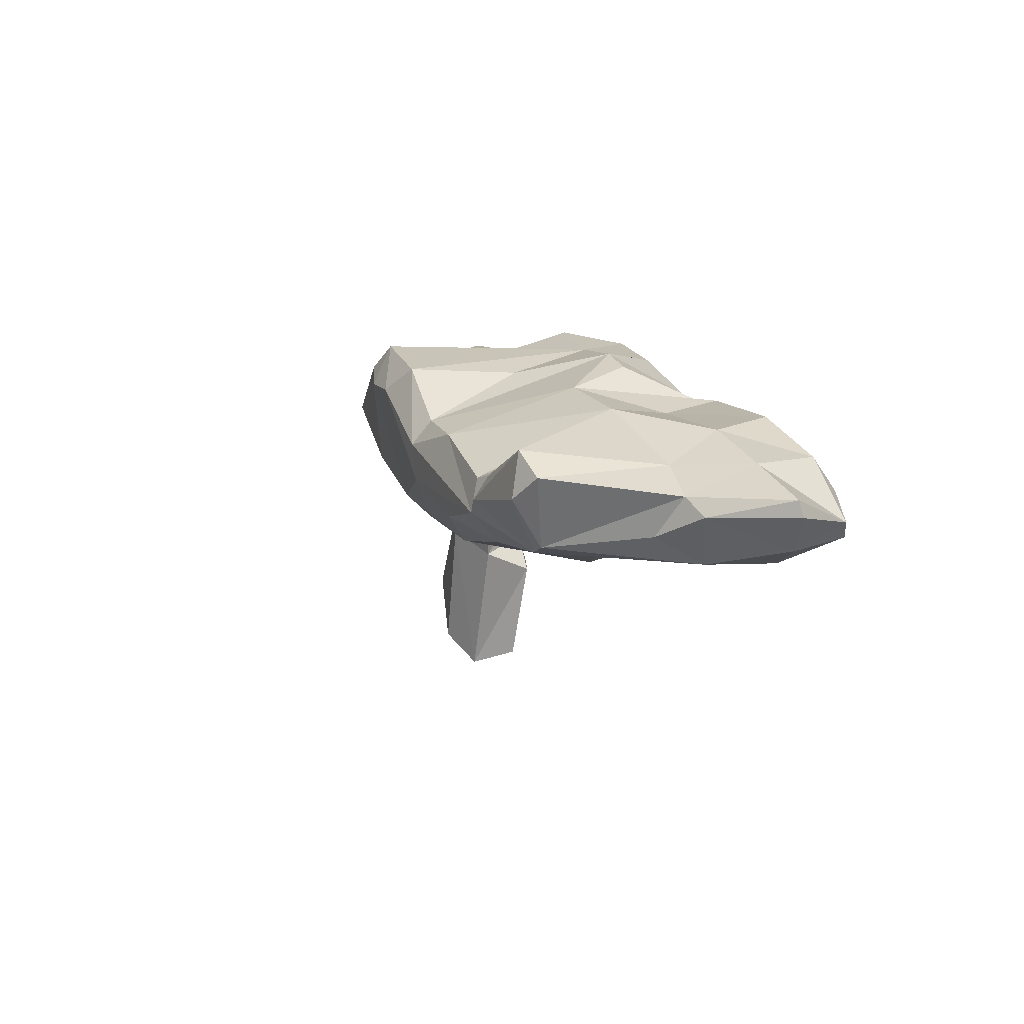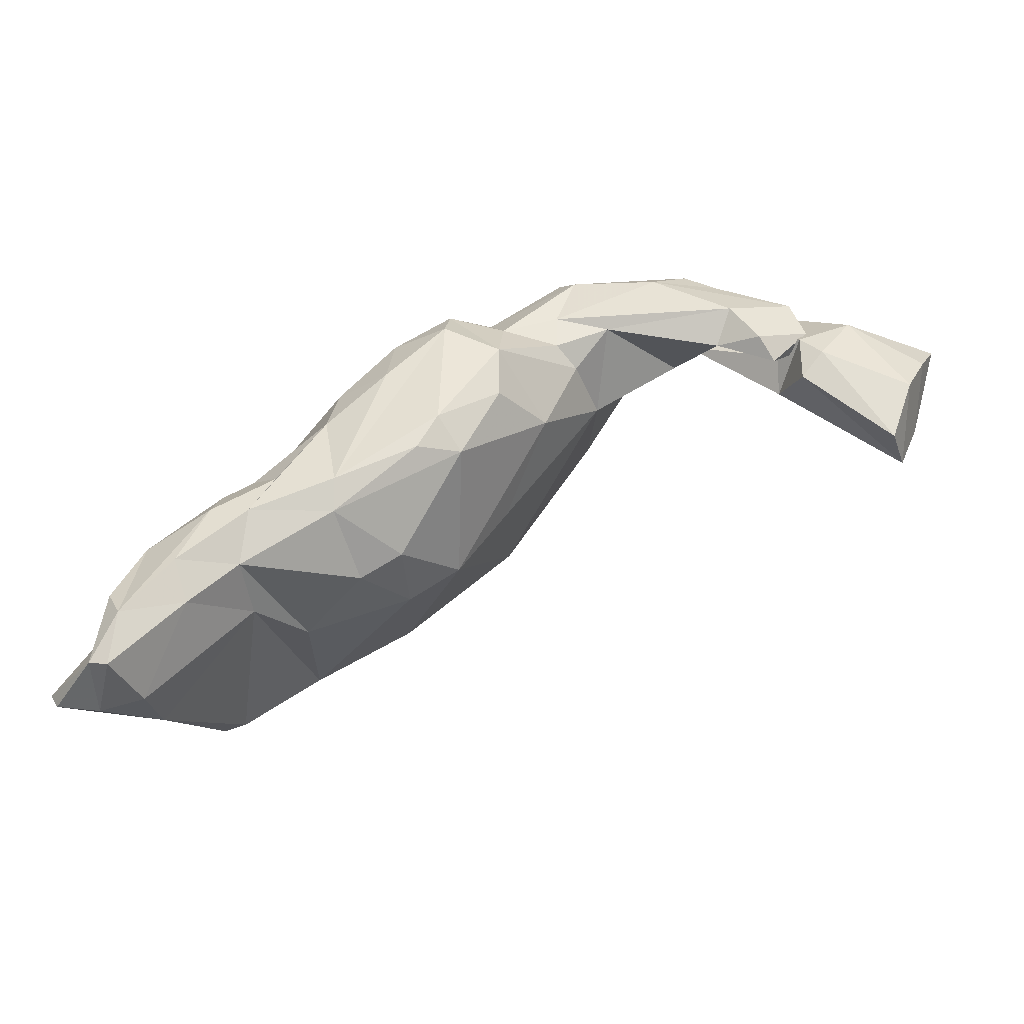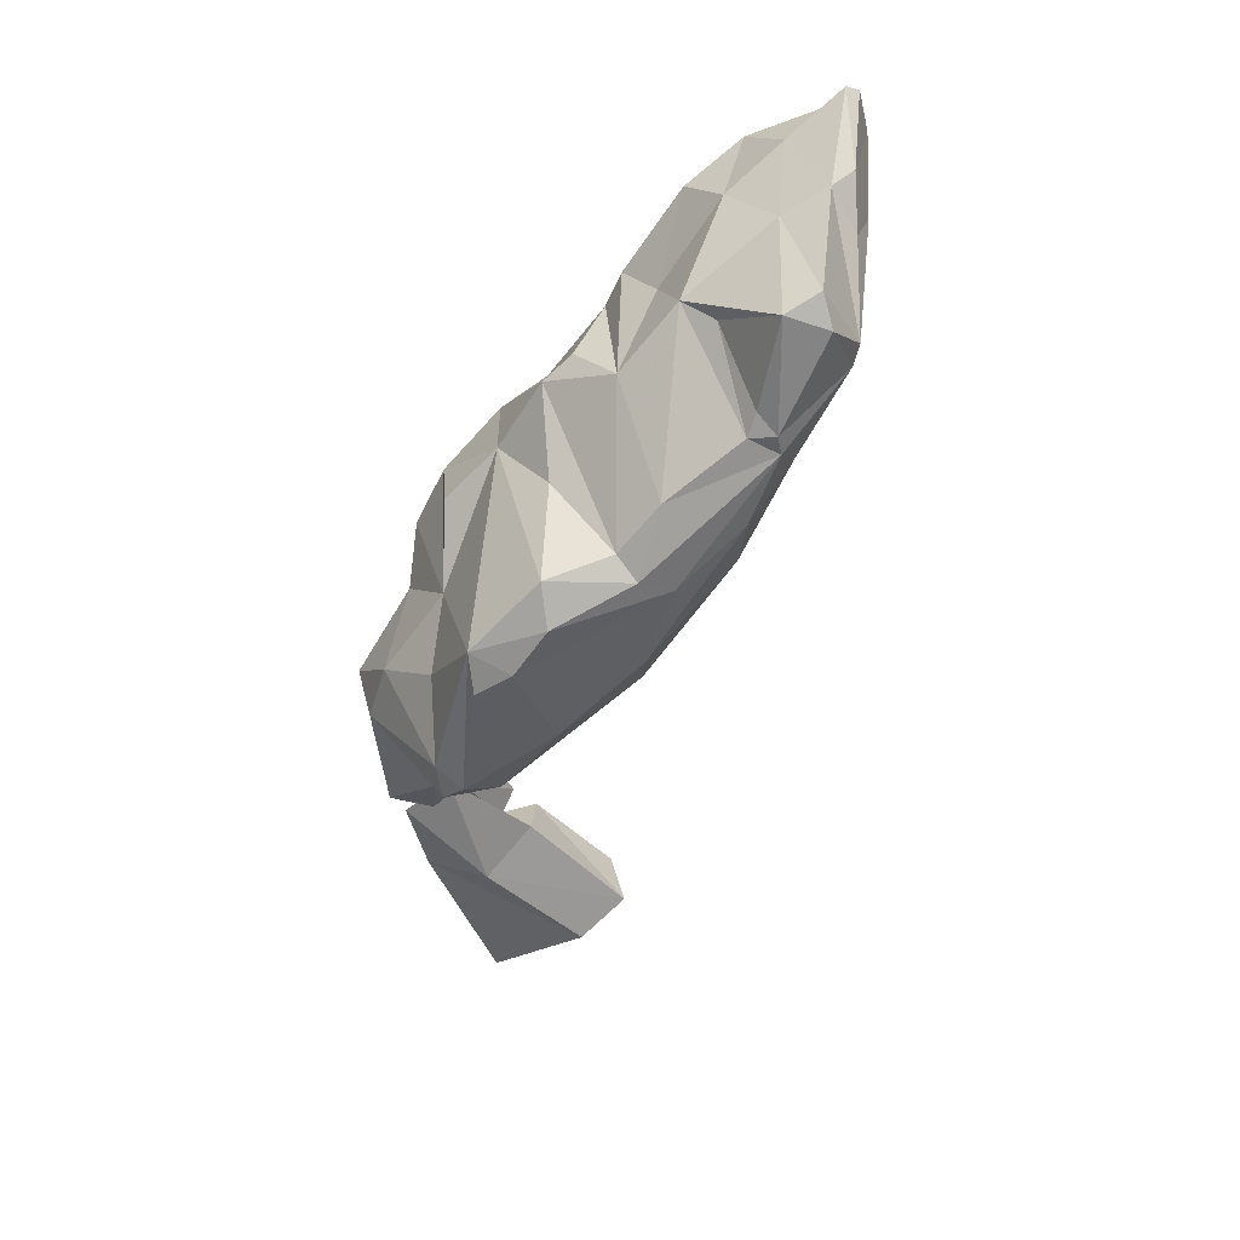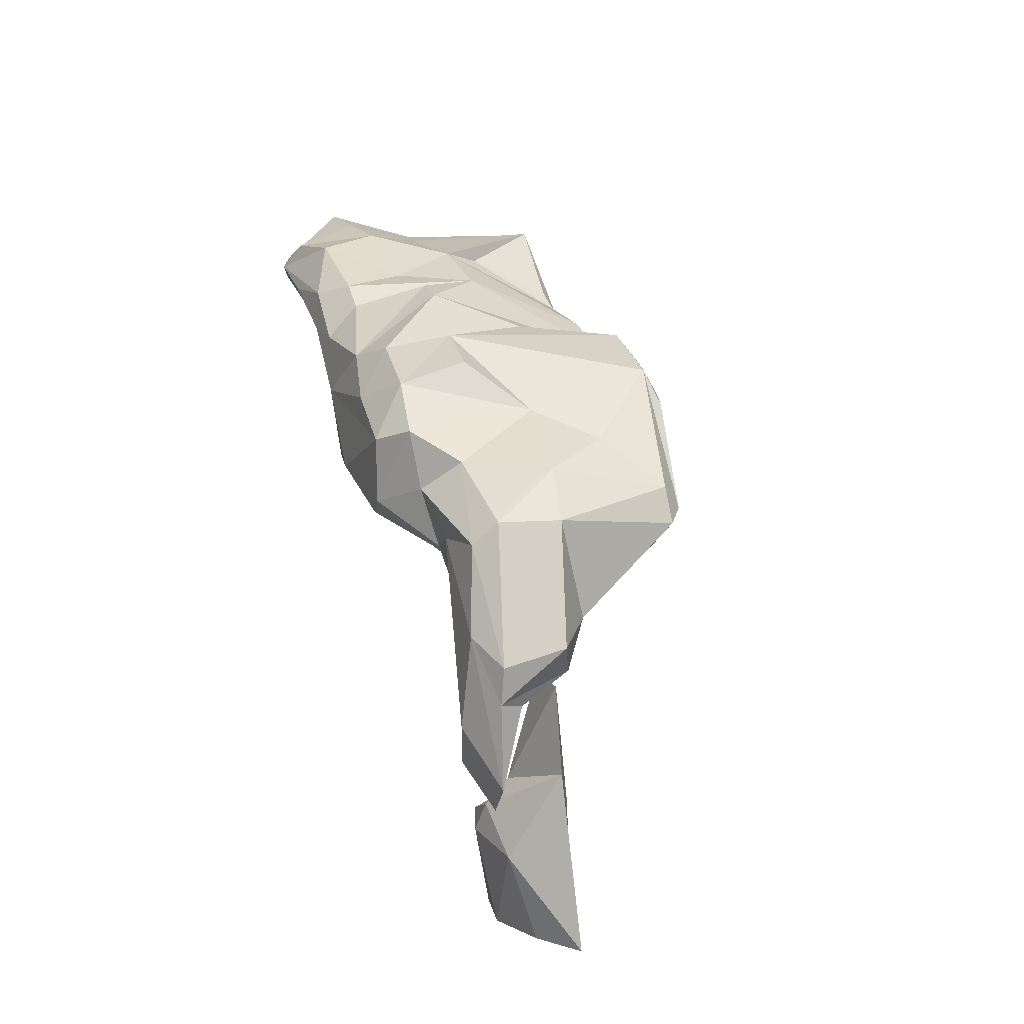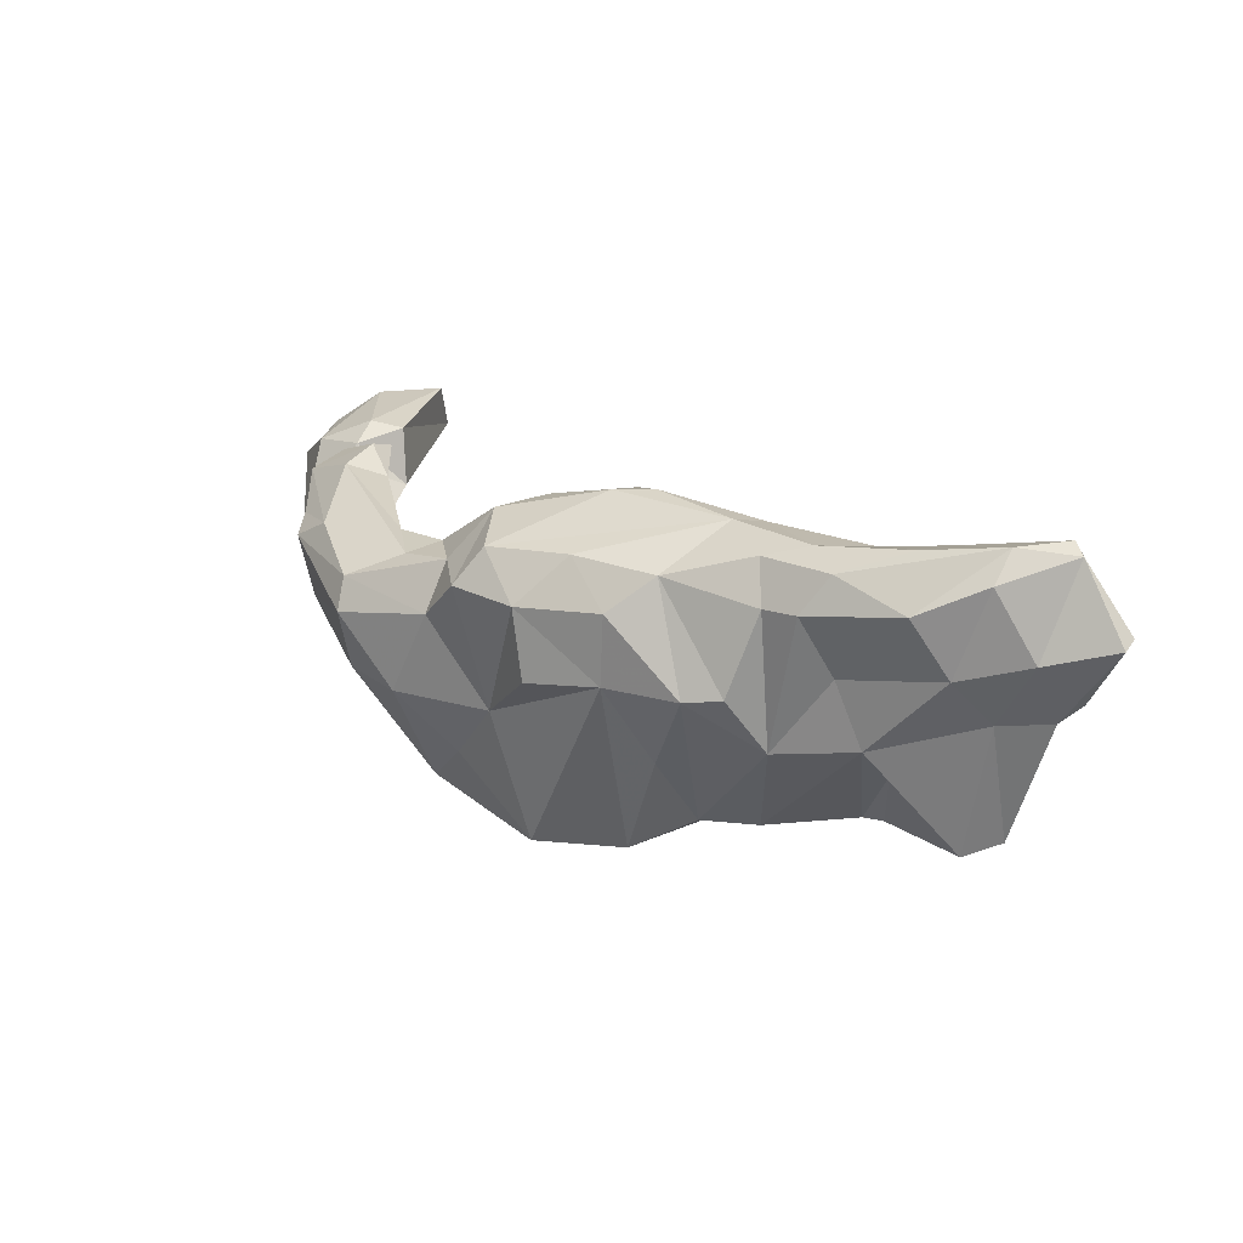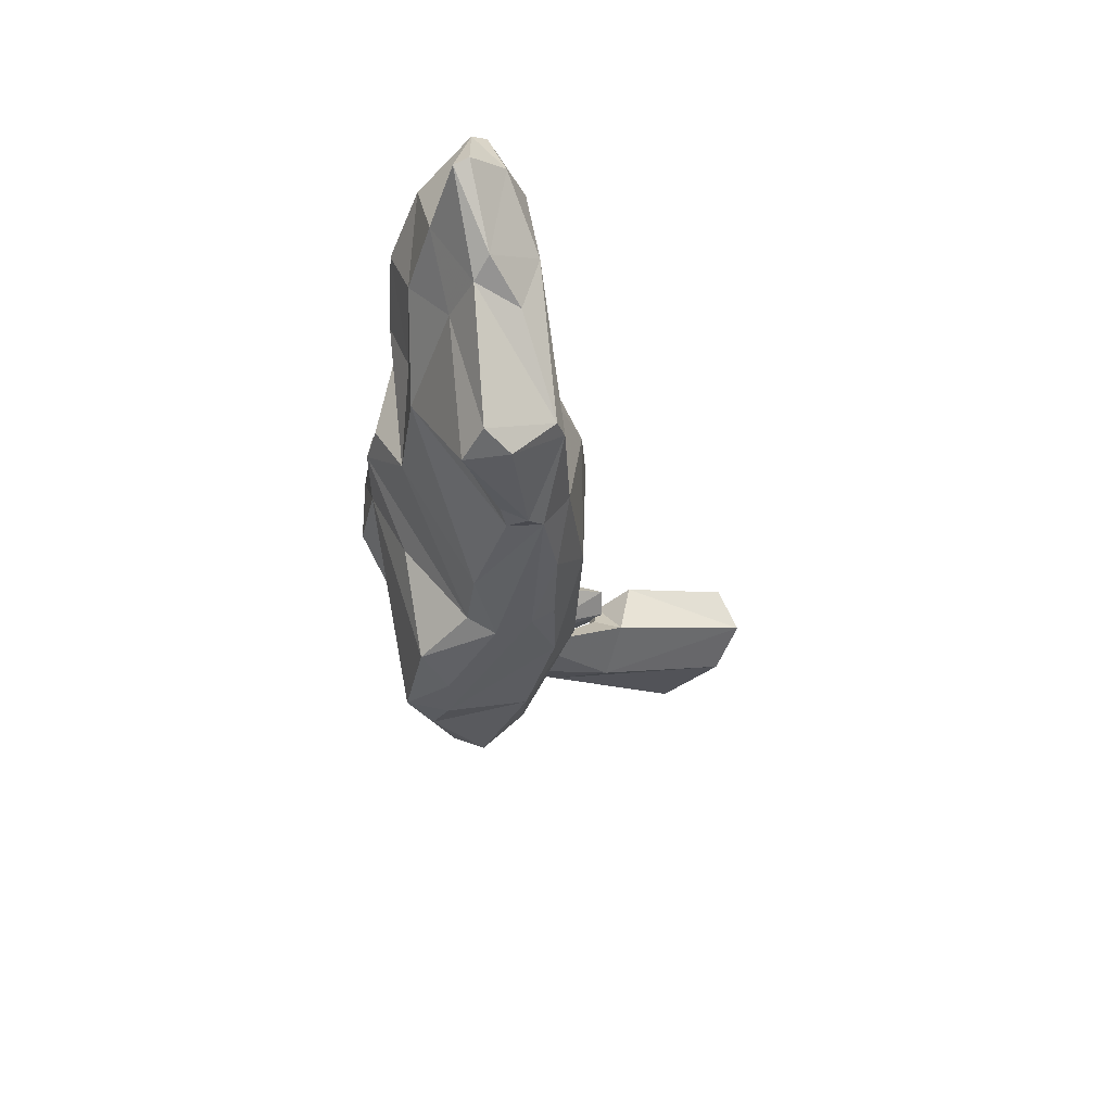
<metadata>
{"format":"obj","ext":"obj","renderer":"f3d","projection":"perspective","resolution":1024,"background":"white","views":[{"elev":-32.0,"azim":-108.7,"up":"+Y"},{"elev":-19.6,"azim":-4.5,"up":"+Y"},{"elev":-57.1,"azim":-84.4,"up":"+Z"},{"elev":79.7,"azim":74.5,"up":"+Y"},{"elev":20.7,"azim":-111.9,"up":"+Z"},{"elev":-28.4,"azim":-52.7,"up":"+Z"}]}
</metadata>
<code>
v 219 243.9 64.27
v 220.8 248.3 62.67
v 222.1 246.1 58.66
v 218.5 244.7 63.82
v 221.7 244.7 59.67
v 221.3 245.8 68.17
v 222.1 250.5 66.92
v 222.9 249 68.59
v 221.7 243.5 65
v 223.2 251.9 61.48
v 223.5 249 58.46
v 224.6 247.2 50.84
v 224 254.2 65.08
v 222.5 245.6 68.66
v 225.5 249.4 50.01
v 227.1 254.8 56.45
v 228 256.5 66.45
v 228.7 245.3 52.48
v 226.1 252.7 67.89
v 228.1 256.1 60.43
v 224.4 244.3 65.22
v 224.9 244.8 57.87
v 228.6 258.2 64.15
v 226.7 246.9 50.02
v 227.6 252.8 54.53
v 231 251.2 50.02
v 225.4 243.9 61.15
v 226.9 250 67.54
v 230.7 258.7 55.47
v 230 252.8 66.83
v 230.9 261.2 58.92
v 232.1 258.8 66.45
v 232.3 250.1 49.49
v 235.4 256.7 48.78
v 232.4 263.1 58.54
v 230.5 259.3 64.02
v 230.9 250.7 63.45
v 230.1 245.8 52.53
v 235.2 263.3 64.9
v 232.4 251.8 49.76
v 230.5 256.3 67.21
v 236 266.1 62.8
v 233.6 250 49.77
v 236.1 263 53.4
v 238.1 259.4 48.41
v 235.9 258.6 67.32
v 238.7 263.6 47.14
v 239.1 266.8 65.32
v 235.1 249.2 51.97
v 239.2 269.7 58.1
v 236.3 266.2 58.41
v 237.7 253 63.67
v 234.3 250.4 59.79
v 235.9 256.5 66.91
v 237.7 252.1 49.58
v 239.7 270.1 62.51
v 239.6 258.4 47.59
v 241.1 252.7 60.25
v 243.7 270.2 54.77
v 242.6 268.1 46.66
v 242.5 263.1 67.6
v 241.3 263.5 46.09
v 243 270.5 65.04
v 241.3 252.8 51.77
v 240.4 254.5 64.27
v 241.8 255.5 49.16
v 243.4 272.3 62.79
v 240.7 256.4 48.25
v 241.1 260.8 67.72
v 243.9 265.7 45.92
v 245.2 268.1 46.2
v 244.3 254.9 60.34
v 244.1 260.8 67.01
v 246.4 273 60.13
v 248.7 274.4 54.78
v 246.6 265.3 66.41
v 246.9 271.1 51.07
v 247.1 271.4 63.08
v 245.8 258.5 49.03
v 249.8 263.9 48.16
v 252.4 269.7 47.23
v 246.6 268.6 66.01
v 247.6 259.1 59.76
v 248.4 258.9 51.41
v 251.1 271.2 47.88
v 251.5 276.8 59.08
v 250 264.6 63
v 250.8 270.5 62.92
v 252.2 275.9 55.24
v 254.4 267.9 49.89
v 252.2 269.2 62.01
v 253.5 271.1 48.07
v 254.1 267.5 58.71
v 257.1 271.3 54.56
v 254.4 271.9 62.7
v 252.3 276.1 60.99
v 260 276 57.1
v 250.9 272.7 62.39
v 258 272.8 55.4
v 261 273.4 57.24
v 260.2 276.9 61.13
v 259.6 270.9 58.84
v 261.9 270.5 63.7
v 262.2 275.8 61.86
v 257.7 275.8 62.55
v 262 275.4 58.34
v 262.7 273 64.56
v 262.4 272 61.23
v 260.6 272.4 59.1
v 266.3 270.3 62.6
v 265.6 269.1 64.56
v 262.5 274.3 60.63
v 266.9 270 63.45
v 264.5 270.6 65.12
v 267.2 274.7 59.41
v 267.2 274 63.1
v 267.5 270.9 64.37
v 268.1 271.5 63.89
v 266.5 267.9 61.51
v 267.4 267.8 65.1
v 268.9 271.1 59.45
v 268.8 269.5 65.42
v 271.1 272.3 63.88
v 274.5 262.5 62.98
v 273.3 263.3 65.86
v 274.7 267.2 65.65
v 277.8 271.6 61.06
v 276.3 269.7 63.52
v 276.1 265.6 61.15
g foo
f 24 18 12
f 24 12 15
f 24 15 33
f 33 15 26
f 24 38 18
f 38 24 33
f 33 26 40
f 38 33 43
f 43 33 40
f 43 49 38
f 34 43 40
f 43 34 57
f 57 34 45
f 49 43 55
f 55 43 68
f 68 43 57
f 47 57 45
f 55 64 49
f 64 55 66
f 66 55 68
f 68 57 62
f 62 57 47
f 62 47 60
f 70 60 71
f 70 62 60
f 68 62 70
f 66 68 79
f 64 66 79
f 79 68 70
f 79 84 64
f 79 70 80
f 71 60 81
f 84 79 80
f 80 71 81
f 80 70 71
f 85 81 60
f 84 80 90
f 90 80 81
f 81 85 92
f 90 81 92
f 12 11 15
f 18 3 12
f 25 26 15
f 25 40 26
f 49 37 38
f 45 29 35
f 34 29 45
f 44 47 45
f 64 58 49
f 47 51 60
f 60 59 77
f 60 77 85
f 84 90 93
f 90 94 93
f 99 92 89
f 94 90 92
f 94 92 99
f 22 5 3
f 12 3 11
f 27 5 22
f 3 18 22
f 15 11 16
f 25 15 16
f 18 27 22
f 25 16 40
f 38 27 18
f 38 37 27
f 40 16 34
f 34 16 29
f 49 53 37
f 44 45 35
f 44 51 47
f 53 49 58
f 51 59 60
f 72 58 64
f 84 72 64
f 77 59 75
f 72 84 83
f 77 75 85
f 84 93 83
f 89 85 75
f 92 85 89
f 99 89 97
f 94 102 93
f 102 94 99
f 102 99 100
f 100 99 97
f 2 3 4
f 1 4 5
f 5 4 3
f 9 1 5
f 2 11 3
f 10 11 2
f 5 27 9
f 16 11 10
f 27 21 9
f 16 10 20
f 27 37 21
f 20 29 16
f 35 29 31
f 51 44 35
f 53 58 52
f 59 51 50
f 52 58 65
f 65 58 72
f 59 67 74
f 72 83 87
f 59 74 75
f 83 93 87
f 75 86 89
f 75 74 86
f 87 93 91
f 91 93 95
f 89 86 97
f 102 95 93
f 102 103 95
f 97 86 101
f 103 102 100
f 97 104 100
f 104 97 101
f 103 100 108
f 108 100 112
f 100 104 112
f 103 108 111
f 113 108 112
f 113 111 108
f 112 104 116
f 113 112 116
f 113 118 111
f 113 116 118
f 4 1 6
f 2 4 6
f 6 1 9
f 2 6 7
f 2 7 10
f 6 9 14
f 10 7 13
f 9 21 14
f 10 13 20
f 21 28 14
f 13 23 20
f 21 37 28
f 29 20 23
f 29 23 36
f 31 29 36
f 30 28 37
f 31 36 39
f 39 35 31
f 37 53 30
f 53 52 30
f 30 52 54
f 35 39 42
f 35 42 51
f 56 51 42
f 50 51 56
f 54 52 65
f 54 65 73
f 59 50 56
f 59 56 67
f 73 65 72
f 73 72 87
f 87 76 73
f 78 74 67
f 87 82 76
f 88 78 82
f 74 78 96
f 82 91 88
f 78 88 98
f 96 78 98
f 82 87 91
f 96 86 74
f 88 91 95
f 98 88 95
f 96 98 105
f 98 95 107
f 95 103 107
f 96 105 101
f 101 86 96
f 98 107 105
f 107 103 114
f 101 105 104
f 103 111 114
f 107 114 116
f 105 107 116
f 104 105 116
f 111 118 114
f 114 118 116
f 6 14 8
f 7 6 8
f 13 8 17
f 13 7 8
f 8 14 28
f 8 28 19
f 17 8 19
f 17 23 13
f 19 28 30
f 19 30 41
f 17 19 41
f 17 41 32
f 23 17 32
f 32 36 23
f 41 30 54
f 32 41 39
f 36 32 39
f 39 41 46
f 46 41 54
f 39 48 42
f 39 46 48
f 56 42 48
f 46 54 69
f 54 73 69
f 46 69 61
f 56 48 63
f 48 46 63
f 63 67 56
f 63 46 61
f 61 69 73
f 61 73 76
f 61 76 82
f 63 61 82
f 67 82 78
f 67 63 82
f 121 109 106
f 121 119 109
f 121 106 115
f 119 121 124
f 129 121 115
f 129 124 121
f 129 115 127
f 106 109 110
f 109 119 110
f 106 110 115
f 110 119 117
f 119 120 117
f 115 110 117
f 123 115 117
f 120 124 125
f 120 119 124
f 128 127 123
f 127 115 123
f 117 120 122
f 122 123 117
f 125 122 120
f 122 125 126
f 123 122 126
f 123 126 128
f 129 127 128
f 129 128 126
f 124 129 126
f 125 124 126
g

</code>
